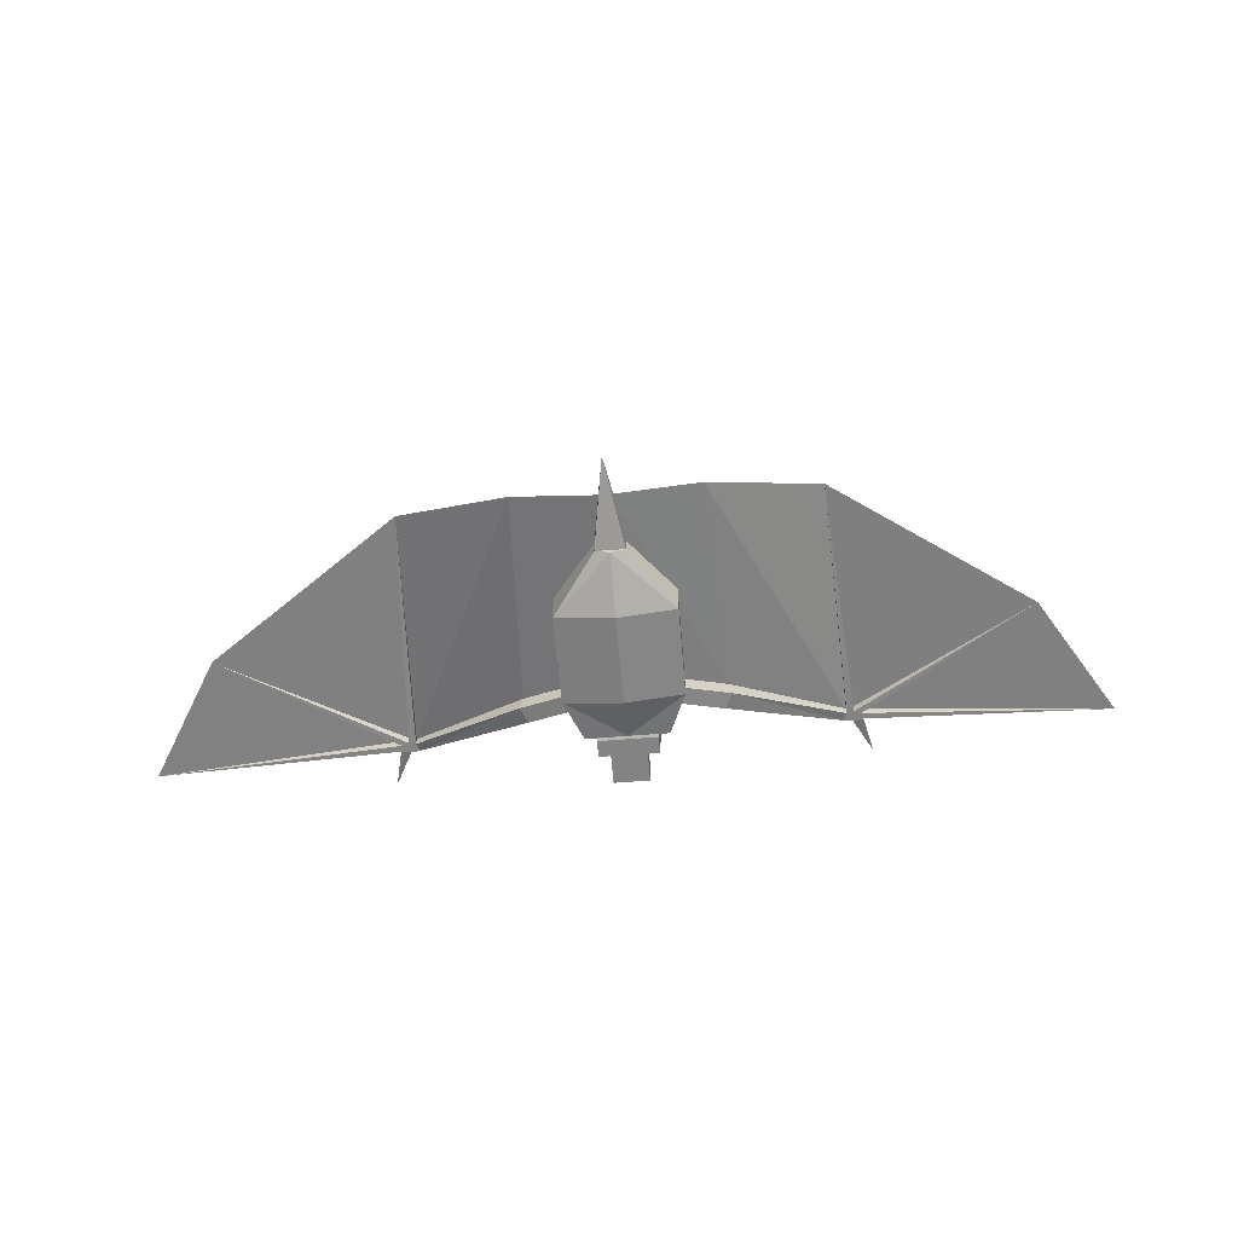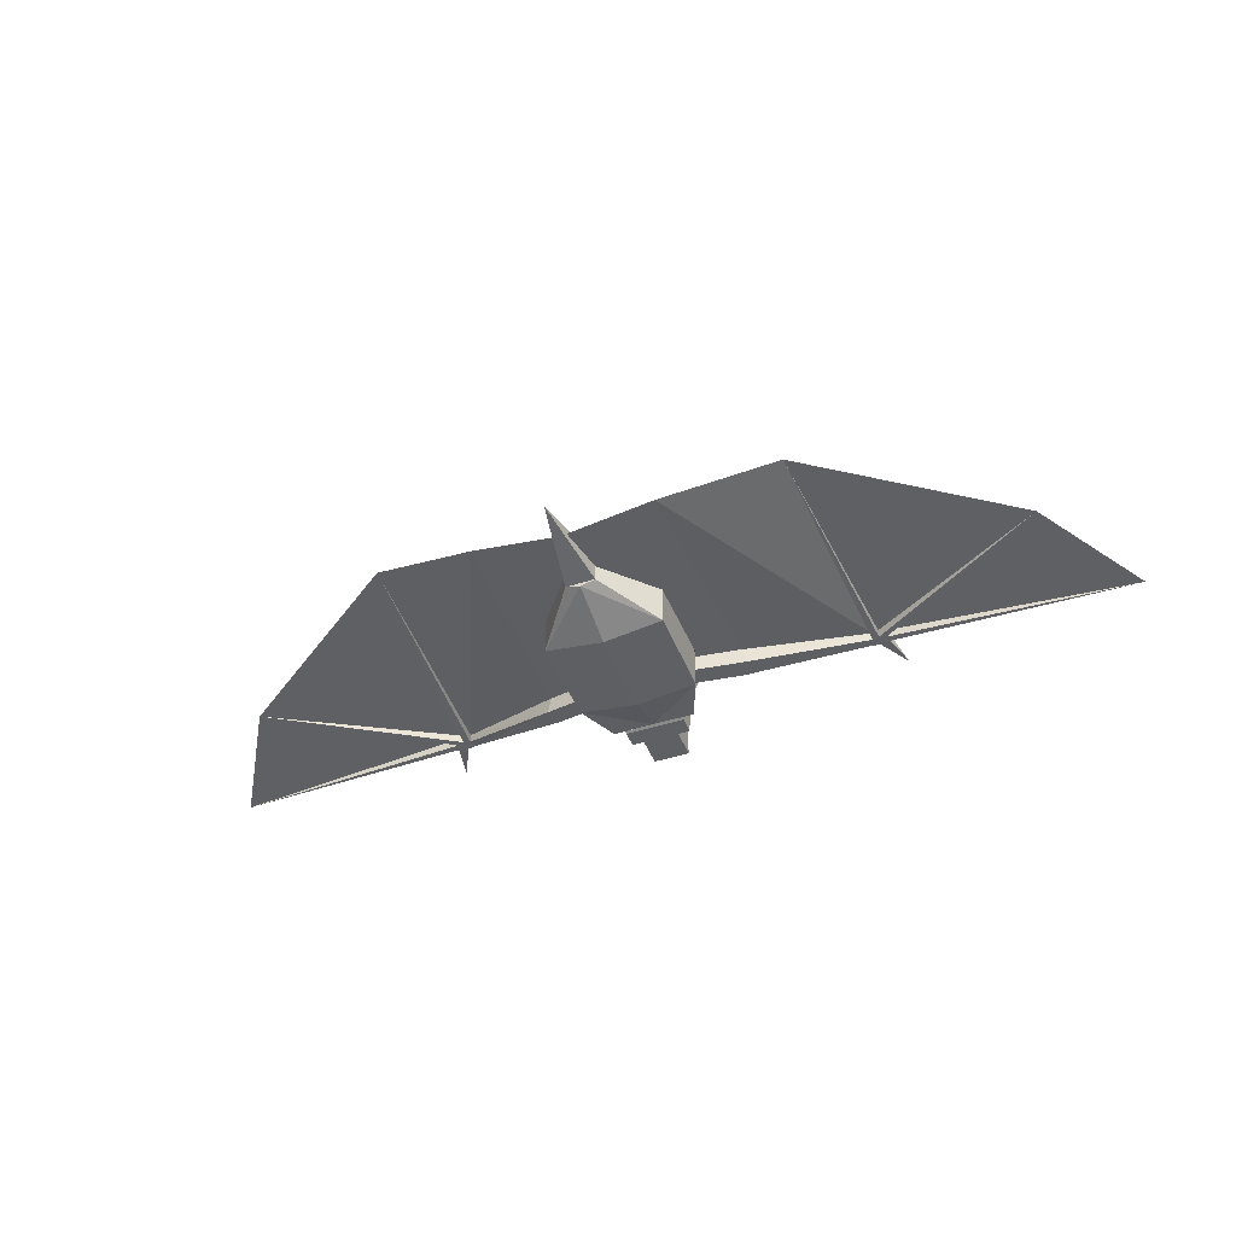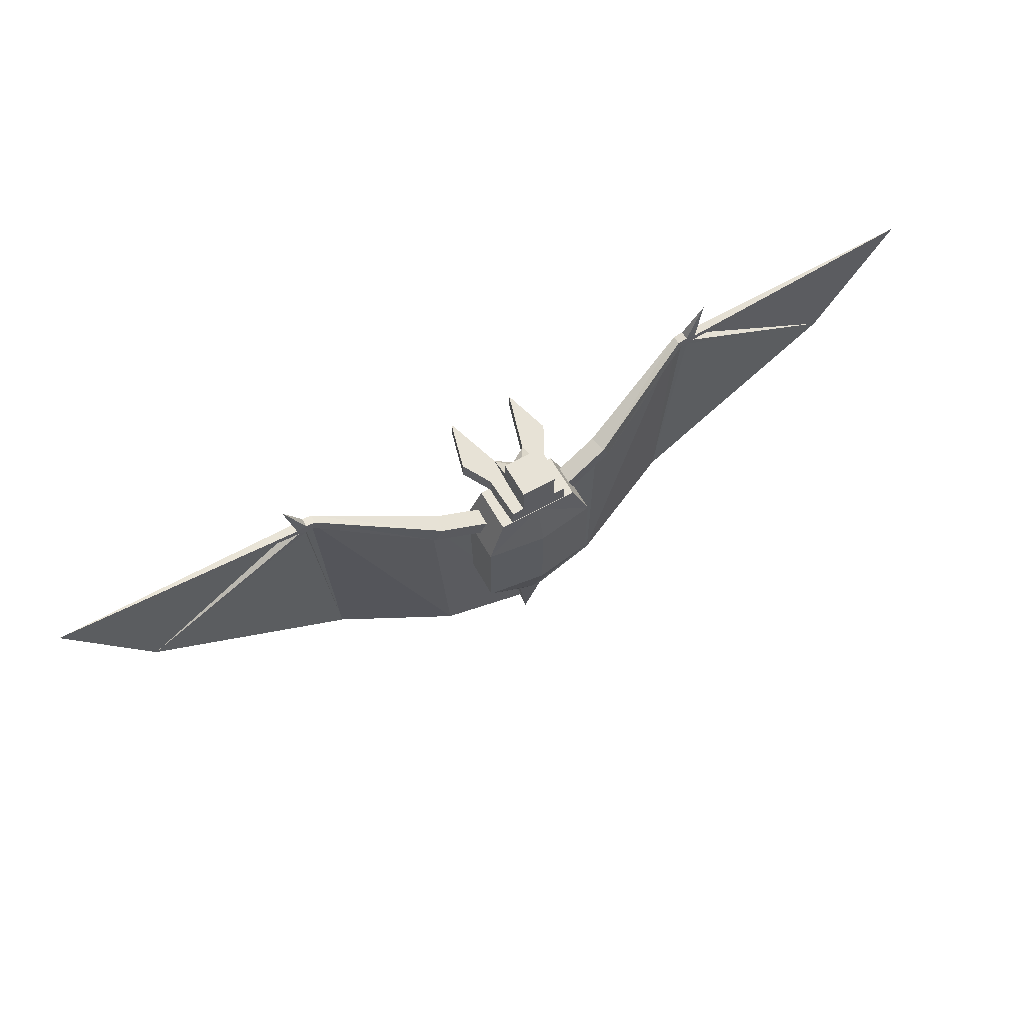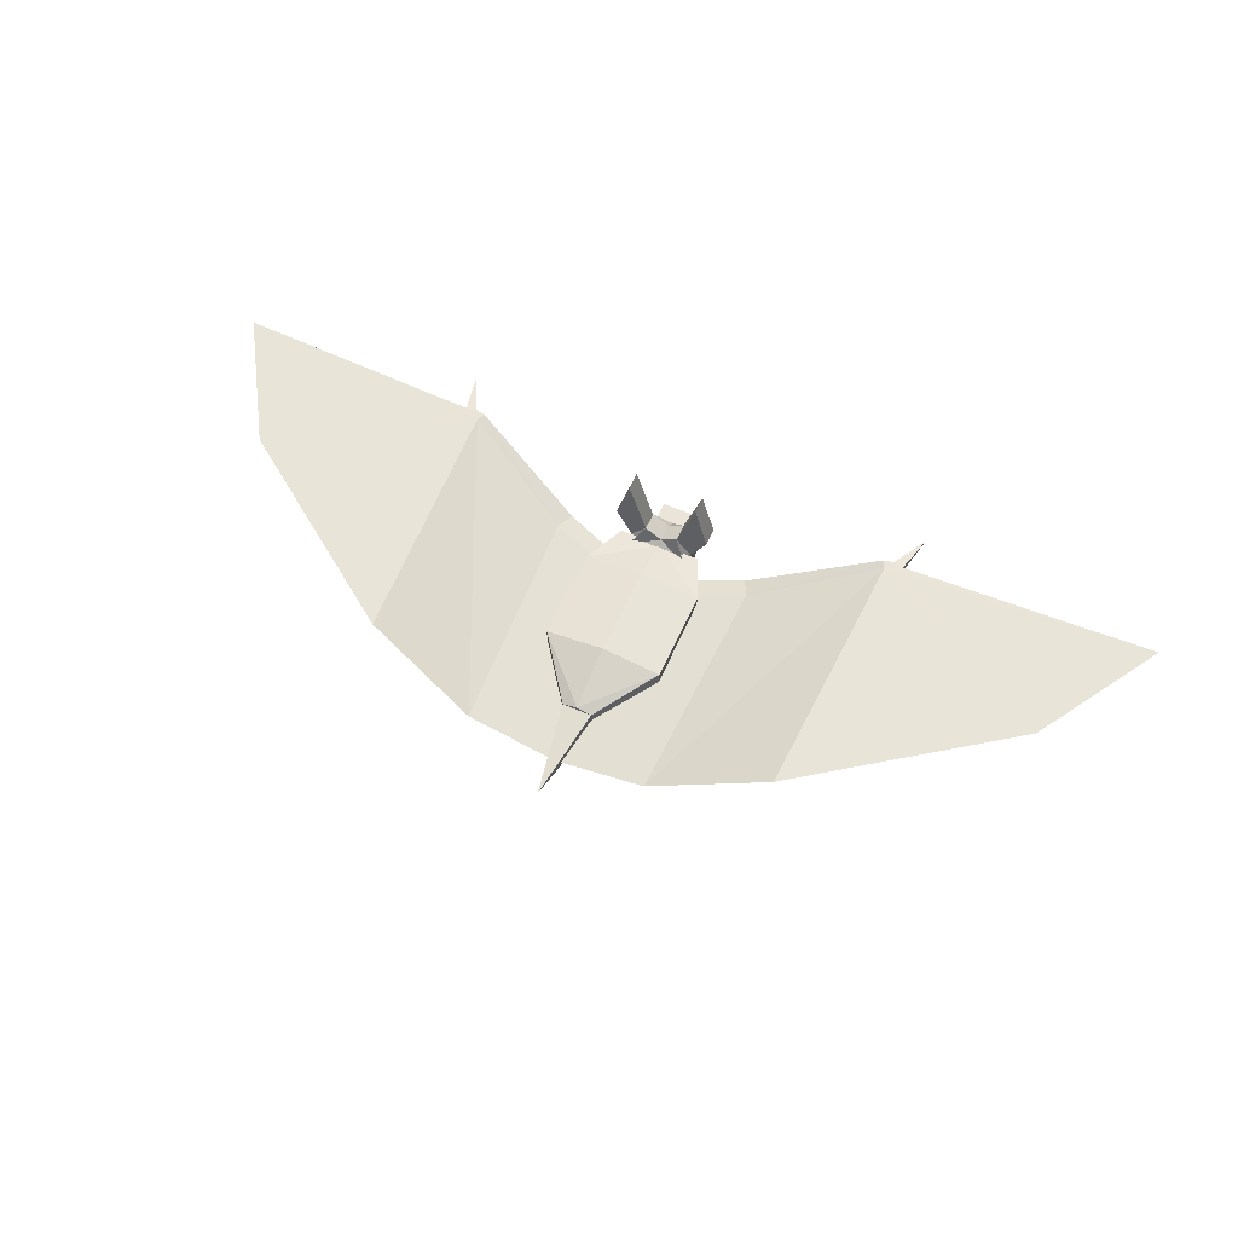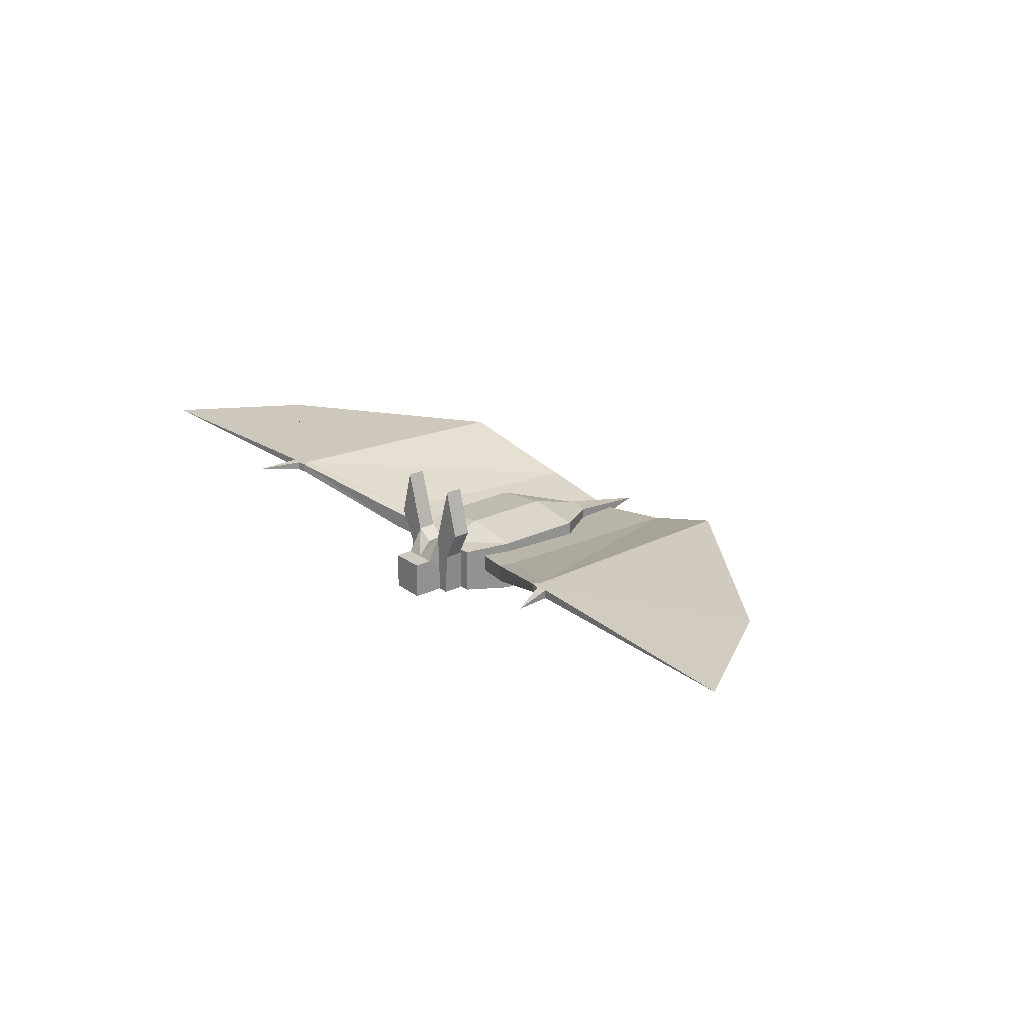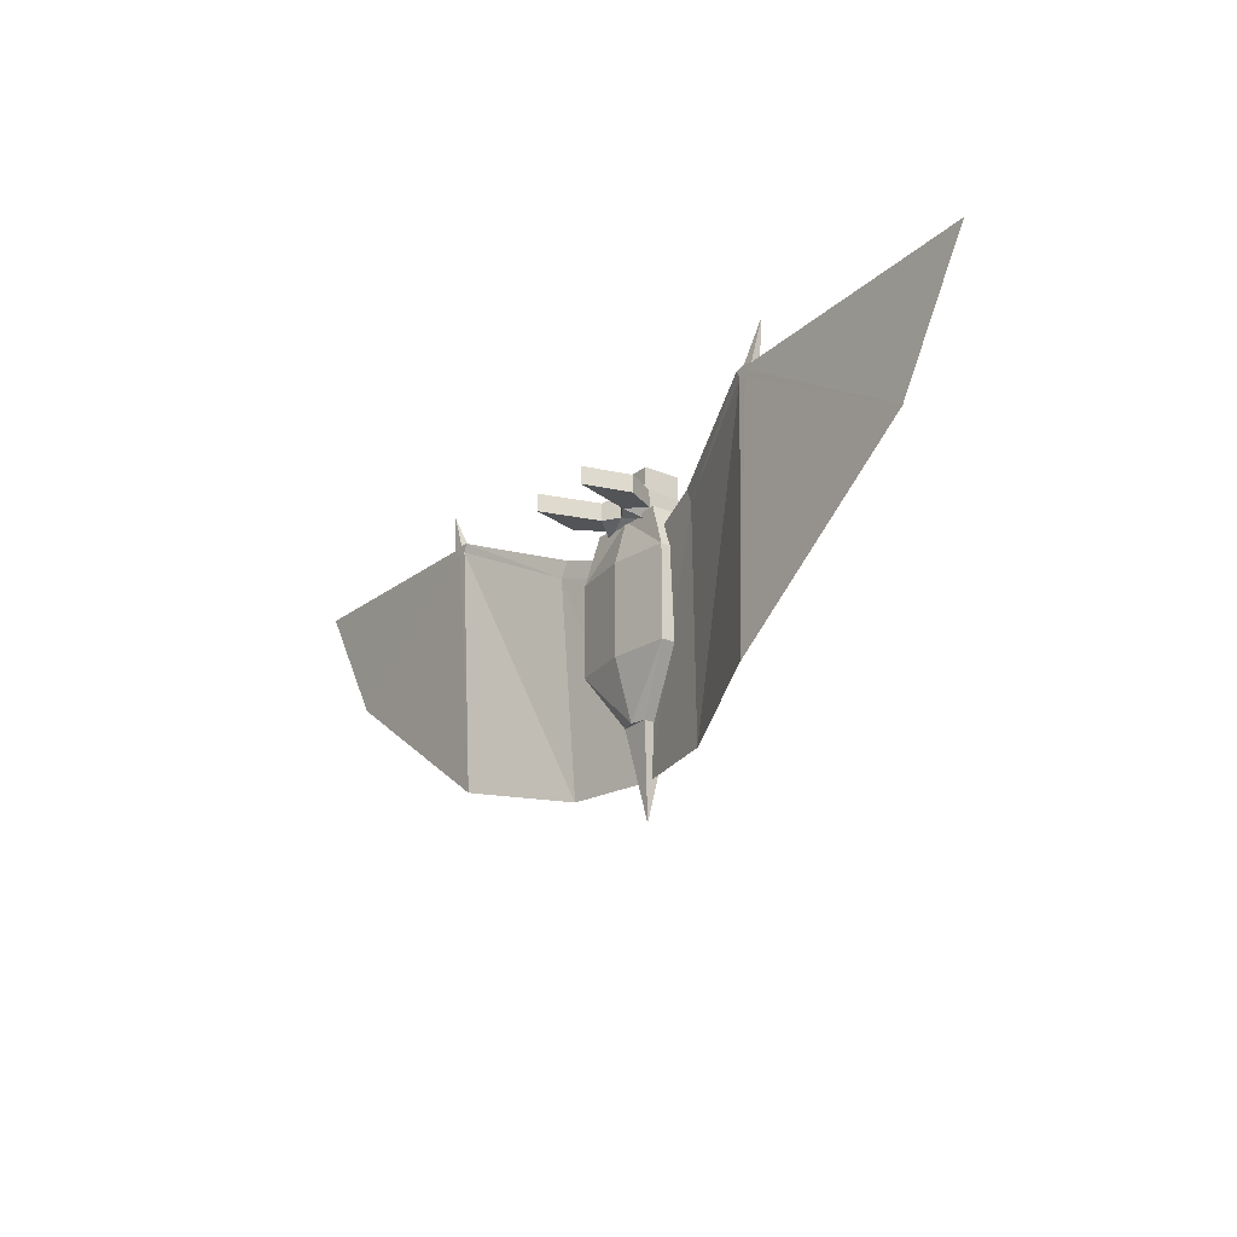
<metadata>
{"format":"obj","ext":"obj","renderer":"f3d","projection":"perspective","resolution":1024,"background":"white","views":[{"elev":-61.0,"azim":-175.2,"up":"+Y"},{"elev":-44.5,"azim":-159.3,"up":"+Y"},{"elev":63.2,"azim":-29.5,"up":"+Z"},{"elev":59.2,"azim":-156.0,"up":"+Y"},{"elev":23.2,"azim":50.8,"up":"+Y"},{"elev":-23.2,"azim":-126.0,"up":"+Z"}]}
</metadata>
<code>
o WingRight
v -0.07247 0.4422 0.3421
v -0.1224 0.451 0.2334
v -0.6948 0.5519 0.4179
v -0.6449 0.5431 0.5266
v -0.05163 0.5603 0.3421
v -0.1016 0.5691 0.2334
v -0.674 0.6701 0.4179
v -0.6241 0.6613 0.5266
v -1.454 0.8589 0.8254
v -1.429 0.8589 0.8798
v -1.454 0.9189 0.8254
v -1.429 0.9189 0.8798
v -1.55 0.8589 0.8327
v -1.563 0.8589 0.8776
v -1.55 0.9189 0.8327
v -1.563 0.9189 0.8776
v -1.495 0.8589 0.8908
v -1.502 0.8589 0.814
v -1.495 0.9189 0.8908
v -1.502 0.9189 0.814
v -1.37 0.8889 -0.8716
v -2.725 0.8889 0.09839
v -3.249 0.8889 0.9584
v -1.626 0.8889 1.153
v -0.6077 0.5975 -1.086
v -0.02857 0.4953 -1.1
f 5 6 2
f 7 3 2
f 3 9 10
f 5 1 4
f 1 2 3
f 7 6 5
f 18 13 14
f 4 10 12
f 7 8 12
f 3 7 11
f 19 17 24
f 20 19 16
f 14 13 23
f 10 9 18
f 10 17 19
f 12 19 20
f 18 20 22
f 20 18 21
f 18 9 21
f 11 20 21
f 9 11 21
f 15 13 22
f 13 18 22
f 20 15 22
f 13 15 23
f 15 16 23
f 16 14 23
f 14 16 24
f 17 14 24
f 16 19 24
f 11 7 25
f 7 6 26
f 20 22 21
f 23 22 15
f 1 5 2
f 6 7 2
f 4 3 10
f 8 5 4
f 4 1 3
f 8 7 5
f 17 18 14
f 8 4 12
f 11 7 12
f 9 3 11
f 15 20 16
f 17 10 18
f 12 10 19
f 11 12 20
f 21 11 25
f 25 7 26
o WingLeft
v 0.07247 0.4422 0.3421
v 0.1224 0.451 0.2334
v 0.6948 0.5519 0.4179
v 0.6449 0.5431 0.5266
v 0.05163 0.5603 0.3421
v 0.1016 0.5691 0.2334
v 0.674 0.6701 0.4179
v 0.6241 0.6613 0.5266
v 1.454 0.8589 0.8254
v 1.429 0.8589 0.8798
v 1.454 0.9189 0.8254
v 1.429 0.9189 0.8798
v 1.55 0.8589 0.8327
v 1.563 0.8589 0.8776
v 1.55 0.9189 0.8327
v 1.563 0.9189 0.8776
v 1.495 0.8589 0.8908
v 1.502 0.8589 0.814
v 1.495 0.9189 0.8908
v 1.502 0.9189 0.814
v 1.37 0.8889 -0.8716
v 2.725 0.8889 0.09839
v 3.249 0.8889 0.9584
v 1.626 0.8889 1.153
v 0.6077 0.5975 -1.086
v 0.02857 0.4953 -1.1
f 31 32 28
f 33 29 28
f 29 35 36
f 31 27 30
f 27 28 29
f 33 32 31
f 44 39 40
f 30 36 38
f 33 34 38
f 29 33 37
f 45 43 50
f 46 45 42
f 40 39 49
f 36 35 44
f 36 43 45
f 38 45 46
f 44 46 48
f 46 44 47
f 44 35 47
f 37 46 47
f 35 37 47
f 41 39 48
f 39 44 48
f 46 41 48
f 39 41 49
f 41 42 49
f 42 40 49
f 40 42 50
f 43 40 50
f 42 45 50
f 37 33 51
f 33 32 52
f 46 48 47
f 49 48 41
f 27 31 28
f 32 33 28
f 30 29 36
f 34 31 30
f 30 27 29
f 34 33 31
f 43 44 40
f 34 30 38
f 37 33 38
f 35 29 37
f 41 46 42
f 43 36 44
f 38 36 45
f 37 38 46
f 47 37 51
f 51 33 52
o Head
v -0.2 0.34 0.7
v -0.2 0.372 0.5
v 0.2 0.372 0.5
v 0.2 0.34 0.7
v -0.11 0.76 0.7
v -0.2 0.628 0.5
v 0.2 0.628 0.5
v 0.11 0.76 0.7
v -0.11 0.76 0.58
v -0.2 0.34 0.58
v 0.11 0.76 0.58
v 0.2 0.34 0.58
v -0.12 0.3402 0.7
v 0.12 0.3402 0.7
v -0.12 0.5922 0.79
v 0.12 0.5922 0.79
v -0.12 0.3402 0.91
v 0.12 0.3402 0.91
v -0.12 0.5922 0.91
v 0.12 0.5922 0.91
v 0 0.628 0.5
v 0 0.372 0.5
v 0 0.69 0.7
v 0 0.34 0.7
v 0 0.34 0.58
v 0 0.69 0.58
v 0 0.5922 0.79
v 0 0.3402 0.7
v 0 0.5922 0.91
v 0 0.3402 0.91
v -0.214 0.634 0.7
v -0.2 0.5512 0.5
v 0.2 0.5512 0.5
v 0.214 0.634 0.7
v -0.214 0.634 0.58
v 0.214 0.634 0.58
v -0.12 0.5166 0.7
v 0.12 0.5166 0.7
v -0.12 0.5166 0.91
v 0.12 0.5166 0.91
v 0 0.5512 0.5
v 0 0.5166 0.91
v -0.231 1.16 0.7
v 0.231 1.16 0.7
v -0.231 1.16 0.58
v 0.231 1.16 0.58
v -0.321 0.834 0.7
v 0.321 0.834 0.7
v -0.321 0.834 0.58
v 0.321 0.834 0.58
f 87 84 54
f 85 55 74
f 86 56 64
f 56 66 80
f 74 55 64
f 78 73 58
f 87 62 53
f 88 64 55
f 77 64 56
f 78 61 57
f 66 70 82
f 57 67 79
f 60 68 90
f 83 53 65
f 91 69 82
f 67 71 81
f 90 68 72
f 65 69 91
f 93 74 54
f 53 76 80
f 54 74 77
f 59 73 78
f 62 77 76
f 63 78 75
f 80 82 69
f 60 75 79
f 94 82 70
f 79 81 72
f 61 58 84
f 59 85 93
f 88 102 100
f 83 99 101
f 63 88 85
f 86 90 66
f 57 83 89
f 71 91 94
f 90 92 70
f 89 91 71
f 73 93 84
f 81 94 92
f 96 100 102
f 97 101 99
f 88 63 98
f 87 101 97
f 86 100 96
f 61 97 95
f 60 96 98
f 83 57 95
f 62 87 54
f 93 85 74
f 88 86 64
f 76 56 80
f 77 74 64
f 61 78 58
f 83 87 53
f 85 88 55
f 76 77 56
f 75 78 57
f 80 66 82
f 75 57 79
f 86 60 90
f 89 83 65
f 94 91 82
f 79 67 81
f 92 90 72
f 89 65 91
f 84 93 54
f 65 53 80
f 62 54 77
f 63 59 78
f 53 62 76
f 60 63 75
f 65 80 69
f 68 60 79
f 92 94 70
f 68 79 72
f 87 61 84
f 73 59 93
f 86 88 100
f 87 83 101
f 59 63 85
f 56 86 66
f 67 57 89
f 81 71 94
f 66 90 70
f 67 89 71
f 58 73 84
f 72 81 92
f 98 96 102
f 95 97 99
f 102 88 98
f 61 87 97
f 60 86 96
f 57 61 95
f 63 60 98
f 99 83 95
o Body
v -0.3952 0.318 0.26
v -0.3952 0.318 -0.36
v 0.3952 0.318 -0.36
v 0.3952 0.318 0.26
v -0.3952 0.682 0.26
v -0.3952 0.682 -0.36
v 0.3952 0.682 -0.36
v 0.3952 0.682 0.26
v -0.2766 0.3453 0.56
v 0.2766 0.3453 0.56
v -0.2766 0.6547 0.56
v 0.2766 0.6547 0.56
v -0.0988 0.409 -0.76
v 0.0988 0.409 -0.76
v -0.0988 0.591 -0.76
v 0.0988 0.591 -0.76
v 0 0.5 -1.36
v 0 0.7366 0.26
v 0 0.2634 -0.36
v 0 0.7366 -0.36
v 0 0.2634 0.26
v 0 0.6538 0.56
v 0 0.3462 0.56
v 0 0.6183 -0.76
v 0 0.3817 -0.76
f 108 104 103
f 104 115 127
f 110 106 105
f 106 112 125
f 121 105 106
f 122 108 107
f 113 111 125
f 107 113 124
f 110 114 112
f 103 111 113
f 110 120 124
f 105 116 118
f 109 118 126
f 108 117 115
f 124 125 112
f 109 122 120
f 104 121 123
f 103 123 125
f 105 121 127
f 116 127 115
f 118 116 119
f 117 126 118
f 115 117 119
f 108 122 126
f 107 108 103
f 121 104 127
f 109 110 105
f 123 106 125
f 123 121 106
f 120 122 107
f 124 113 125
f 120 107 124
f 106 110 112
f 107 103 113
f 114 110 124
f 109 105 118
f 122 109 126
f 104 108 115
f 114 124 112
f 110 109 120
f 103 104 123
f 111 103 125
f 116 105 127
f 119 116 115
f 119 117 118
f 117 108 126

</code>
